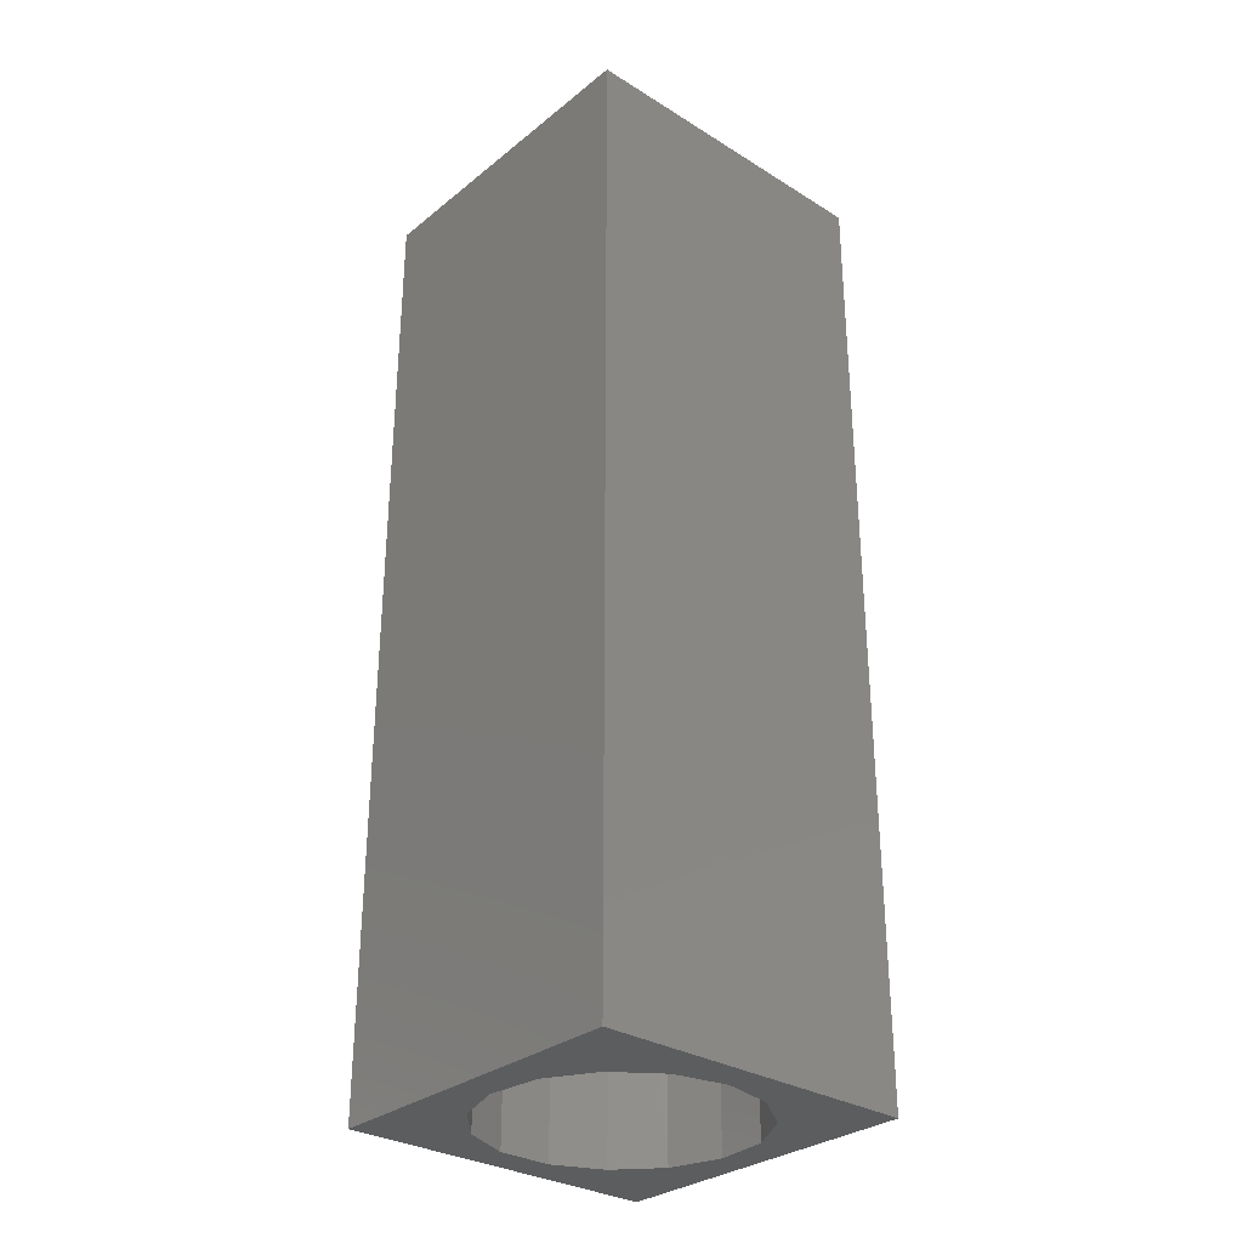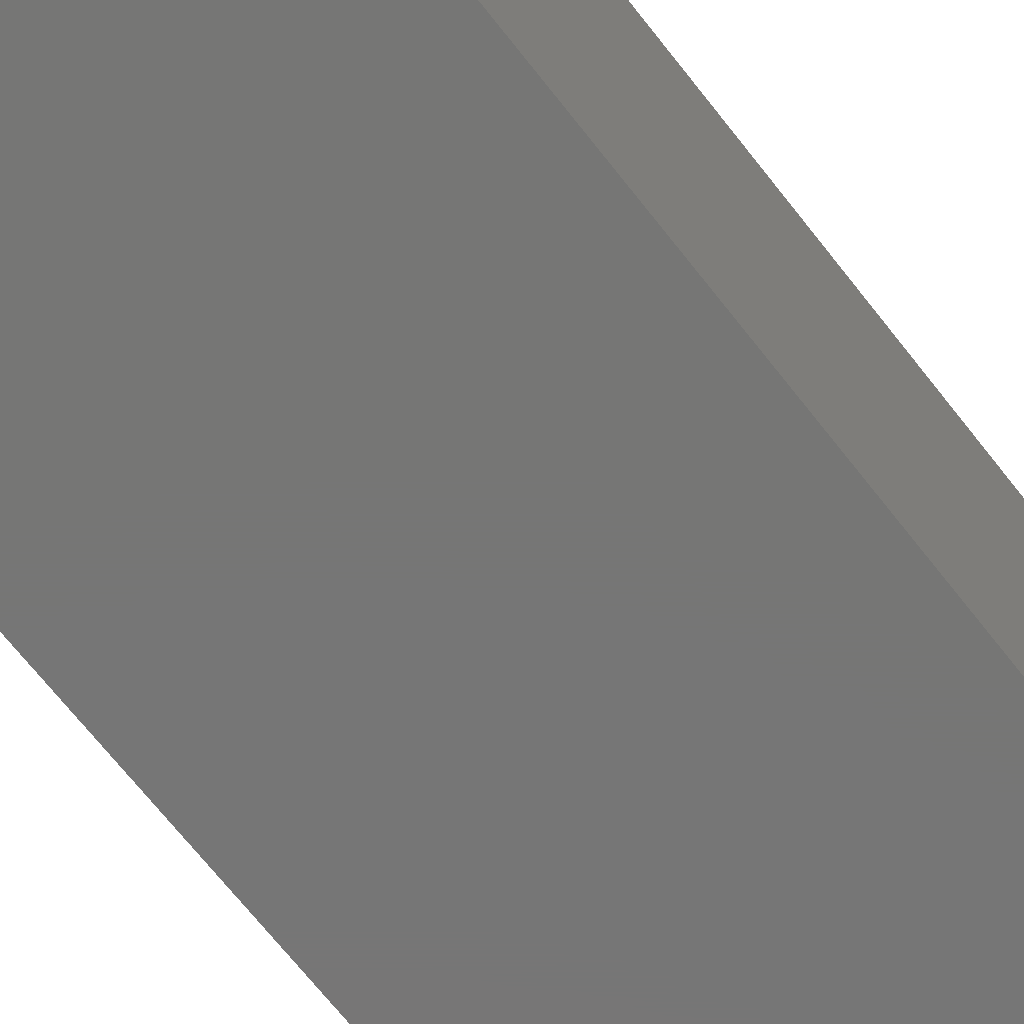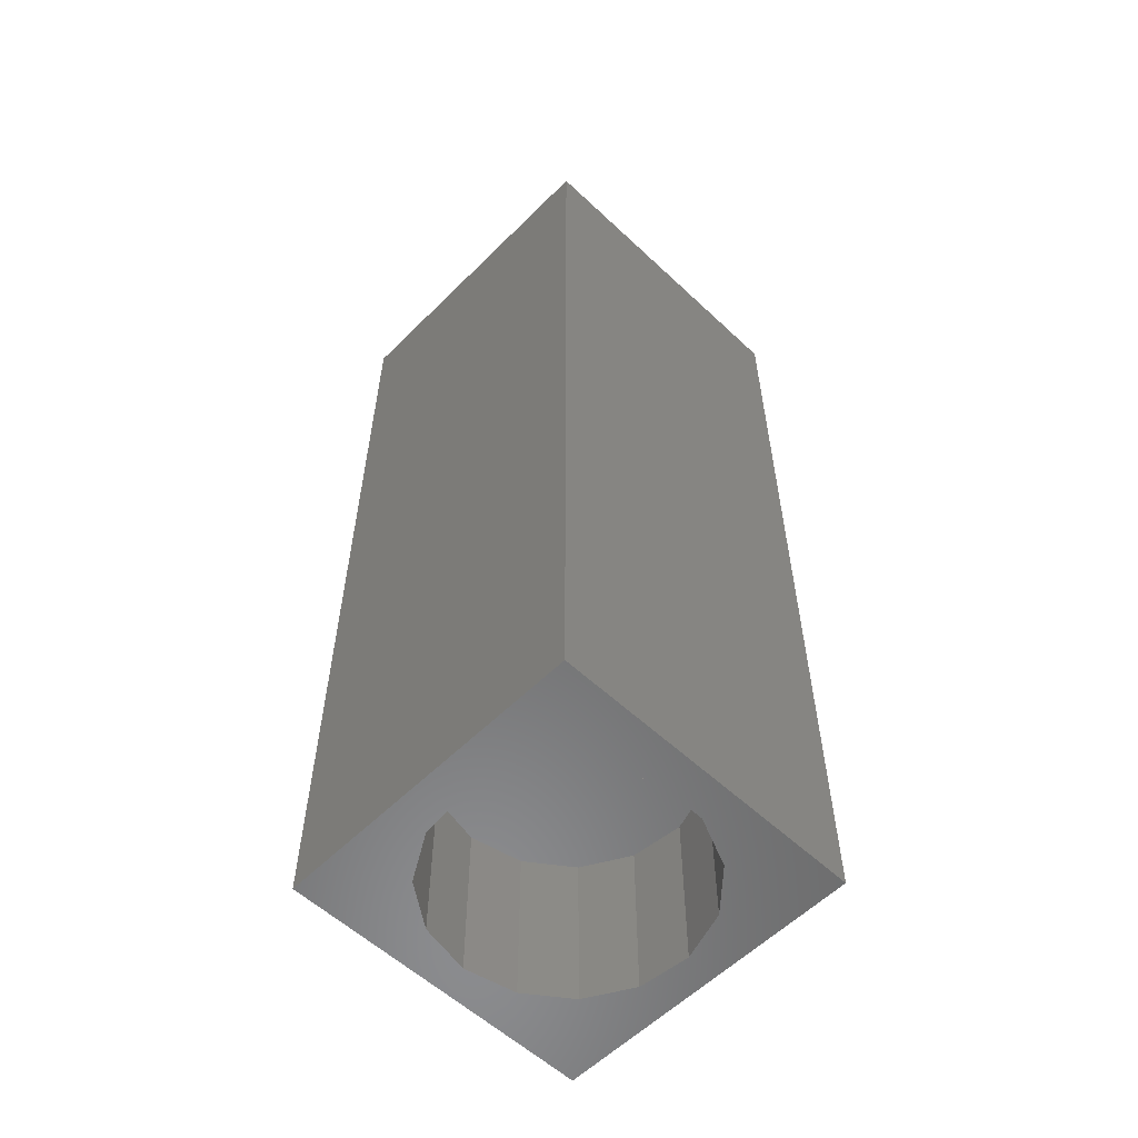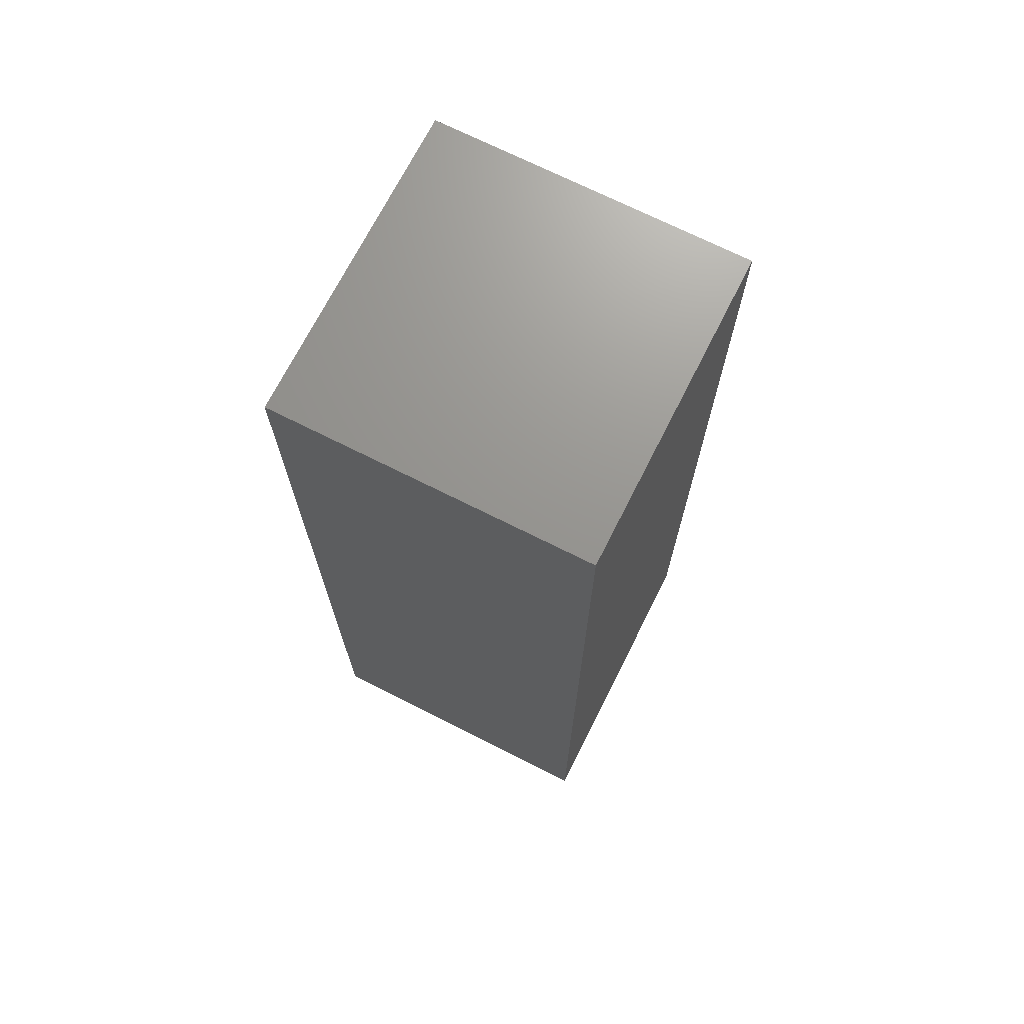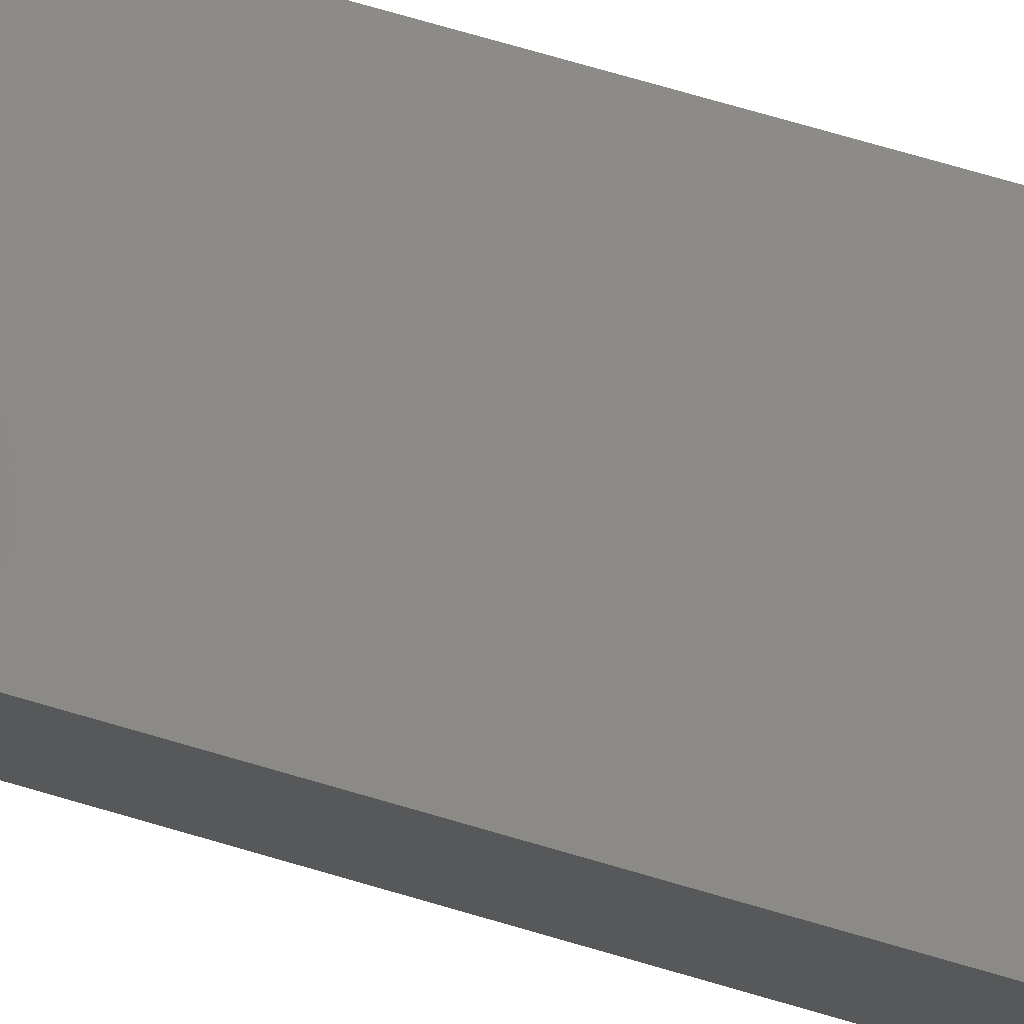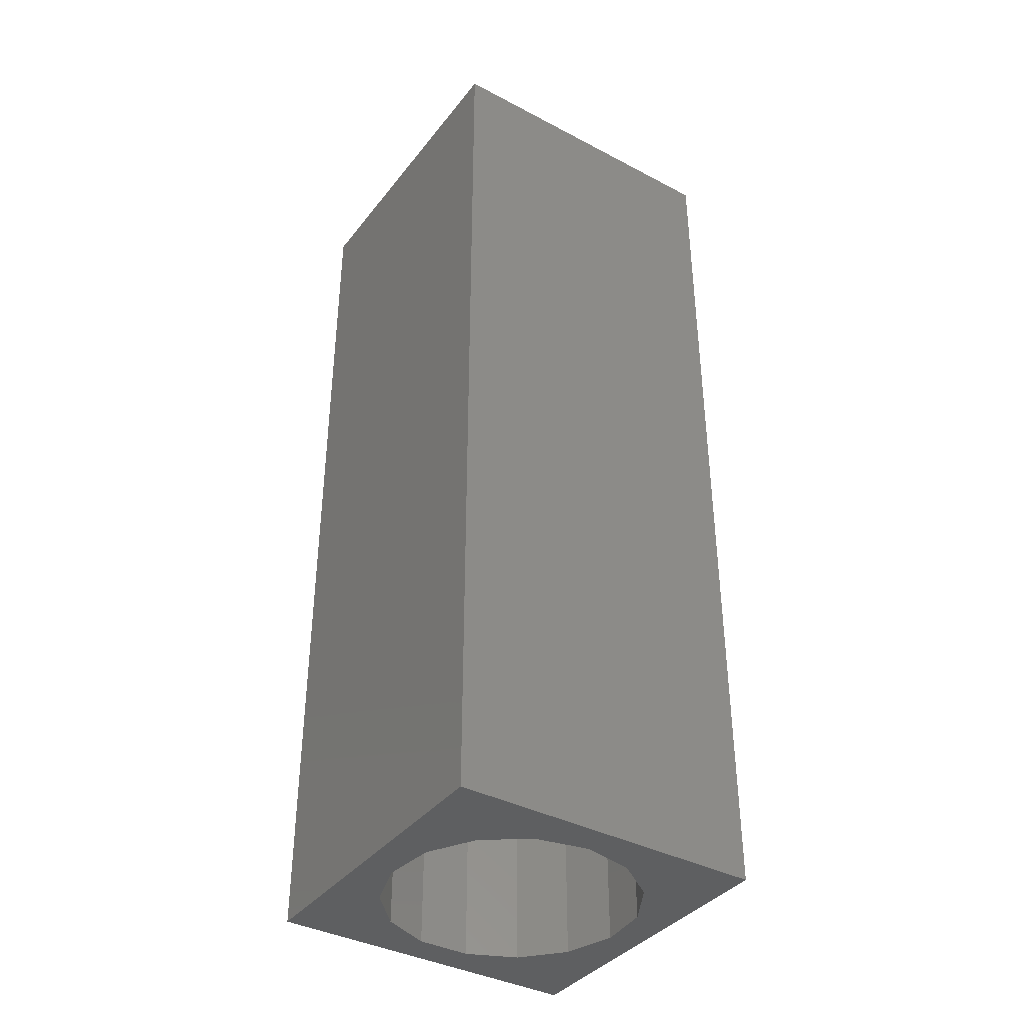
<metadata>
{"format":"stl","ext":"stl","renderer":"f3d","projection":"perspective","resolution":1024,"background":"white","views":[{"elev":-30.8,"azim":48.5,"up":"+Z"},{"elev":-68.7,"azim":-142.0,"up":"+Y"},{"elev":-57.3,"azim":-134.2,"up":"+Z"},{"elev":70.8,"azim":-63.2,"up":"+Z"},{"elev":78.5,"azim":105.9,"up":"+Y"},{"elev":-38.3,"azim":56.4,"up":"+Z"}]}
</metadata>
<code>
# stl→obj: 38 verts, 72 faces
v 5 0 15
v 5 5 0
v 5 5 15
v 5 0 0
v 0 5 15
v 0 0 15
v 4.5 2.5 0
v 4.327 1.687 0
v 3.838 1.014 0
v 3.118 0.5979 0
v 2.291 0.511 0
v 0.5437 2.084 0
v 0 0 0
v 0.5437 2.916 0
v 0.882 1.324 0
v 1.5 0.7679 0
v 4.327 3.313 0
v 3.838 3.986 0
v 3.118 4.402 0
v 2.291 4.489 0
v 0 5 0
v 1.5 4.232 0
v 0.882 3.676 0
v 0.5437 2.084 2.64
v 0.5437 2.916 2.64
v 3.838 3.986 2.64
v 4.327 3.313 2.64
v 4.5 2.5 2.64
v 3.118 4.402 2.64
v 2.291 4.489 2.64
v 3.118 0.5979 2.64
v 3.838 1.014 2.64
v 1.5 4.232 2.64
v 0.882 3.676 2.64
v 4.327 1.687 2.64
v 2.291 0.511 2.64
v 1.5 0.7679 2.64
v 0.882 1.324 2.64
f 1 2 3
f 2 1 4
f 5 1 3
f 1 5 6
f 4 7 2
f 4 8 7
f 4 9 8
f 4 10 9
f 4 11 10
f 12 13 14
f 15 13 12
f 16 13 15
f 11 13 16
f 13 11 4
f 17 2 7
f 18 2 17
f 19 2 18
f 20 2 19
f 20 21 2
f 22 21 20
f 23 21 22
f 14 21 23
f 21 14 13
f 13 5 21
f 5 13 6
f 2 5 3
f 5 2 21
f 13 1 6
f 1 13 4
f 24 14 25
f 14 24 12
f 17 26 18
f 26 17 27
f 7 27 17
f 27 7 28
f 19 26 29
f 26 19 18
f 20 29 30
f 29 20 19
f 9 31 32
f 31 9 10
f 23 33 34
f 33 23 22
f 25 23 34
f 23 25 14
f 9 35 8
f 35 9 32
f 8 28 7
f 28 8 35
f 22 30 33
f 30 22 20
f 10 36 31
f 36 10 11
f 35 27 28
f 32 27 35
f 32 26 27
f 31 26 32
f 31 29 26
f 36 29 31
f 36 30 29
f 37 30 36
f 37 33 30
f 38 33 37
f 38 34 33
f 24 34 38
f 34 24 25
f 16 38 37
f 38 16 15
f 38 12 24
f 12 38 15
f 11 37 36
f 37 11 16

</code>
